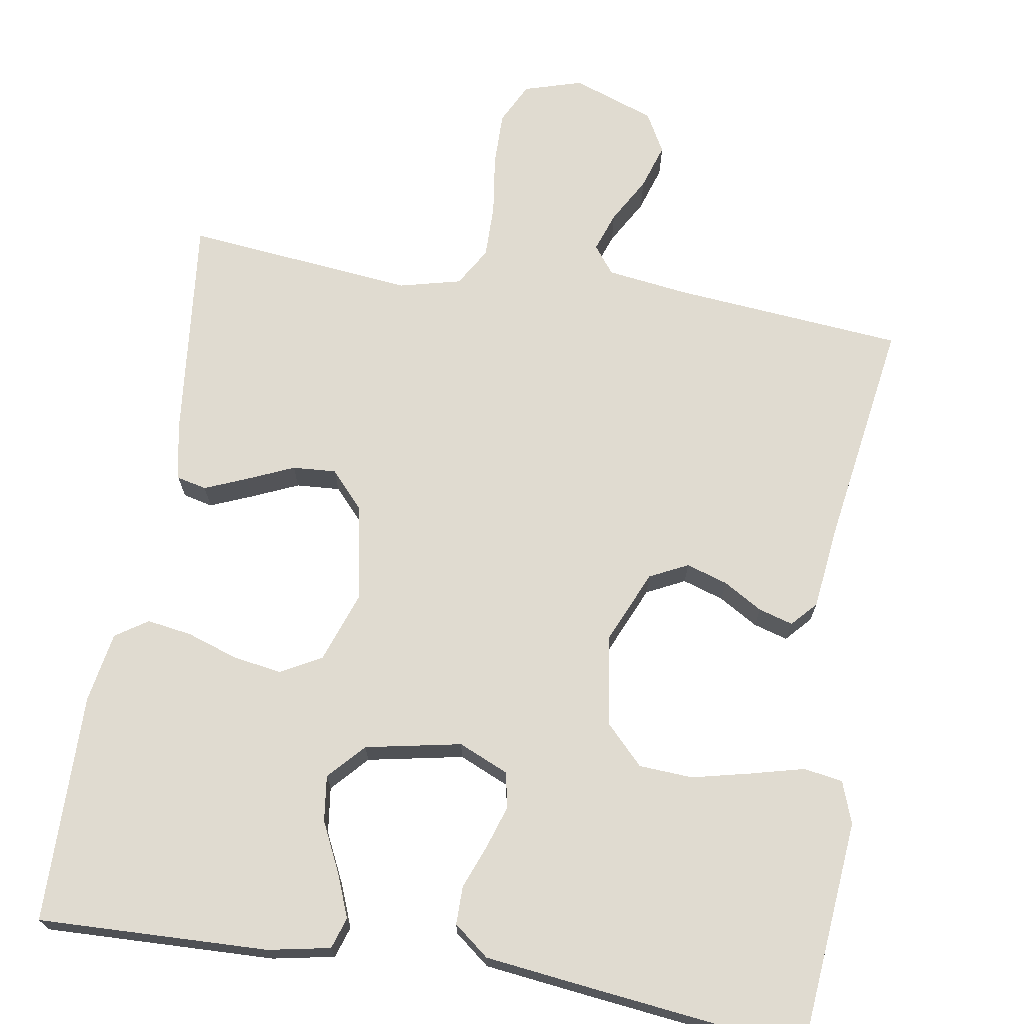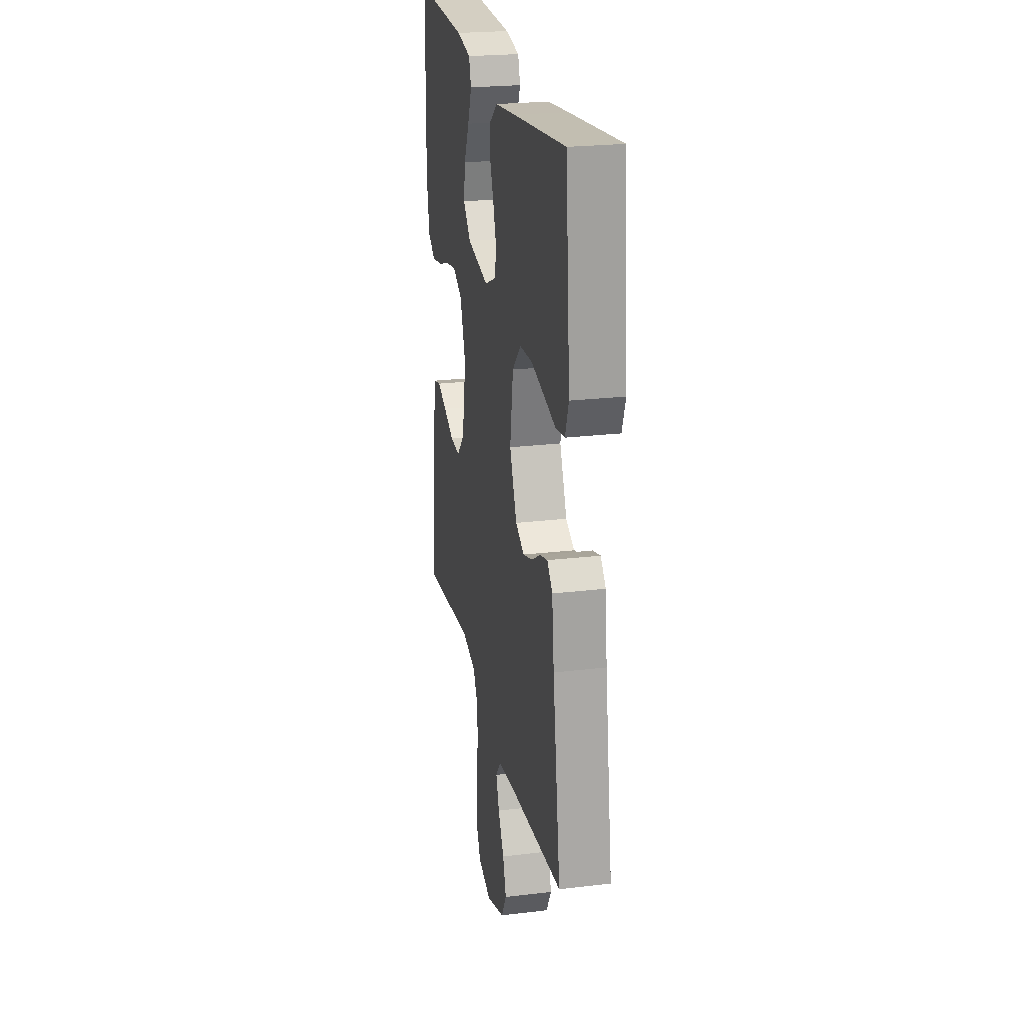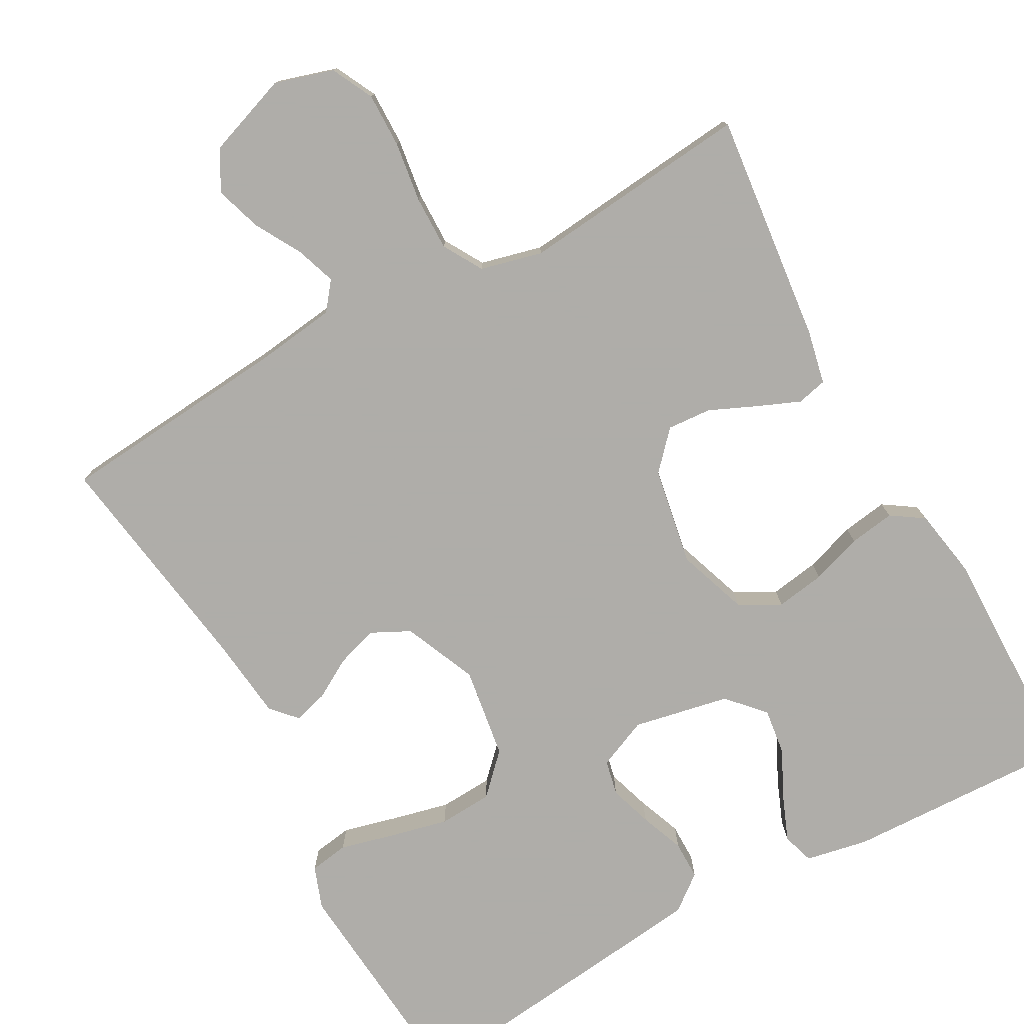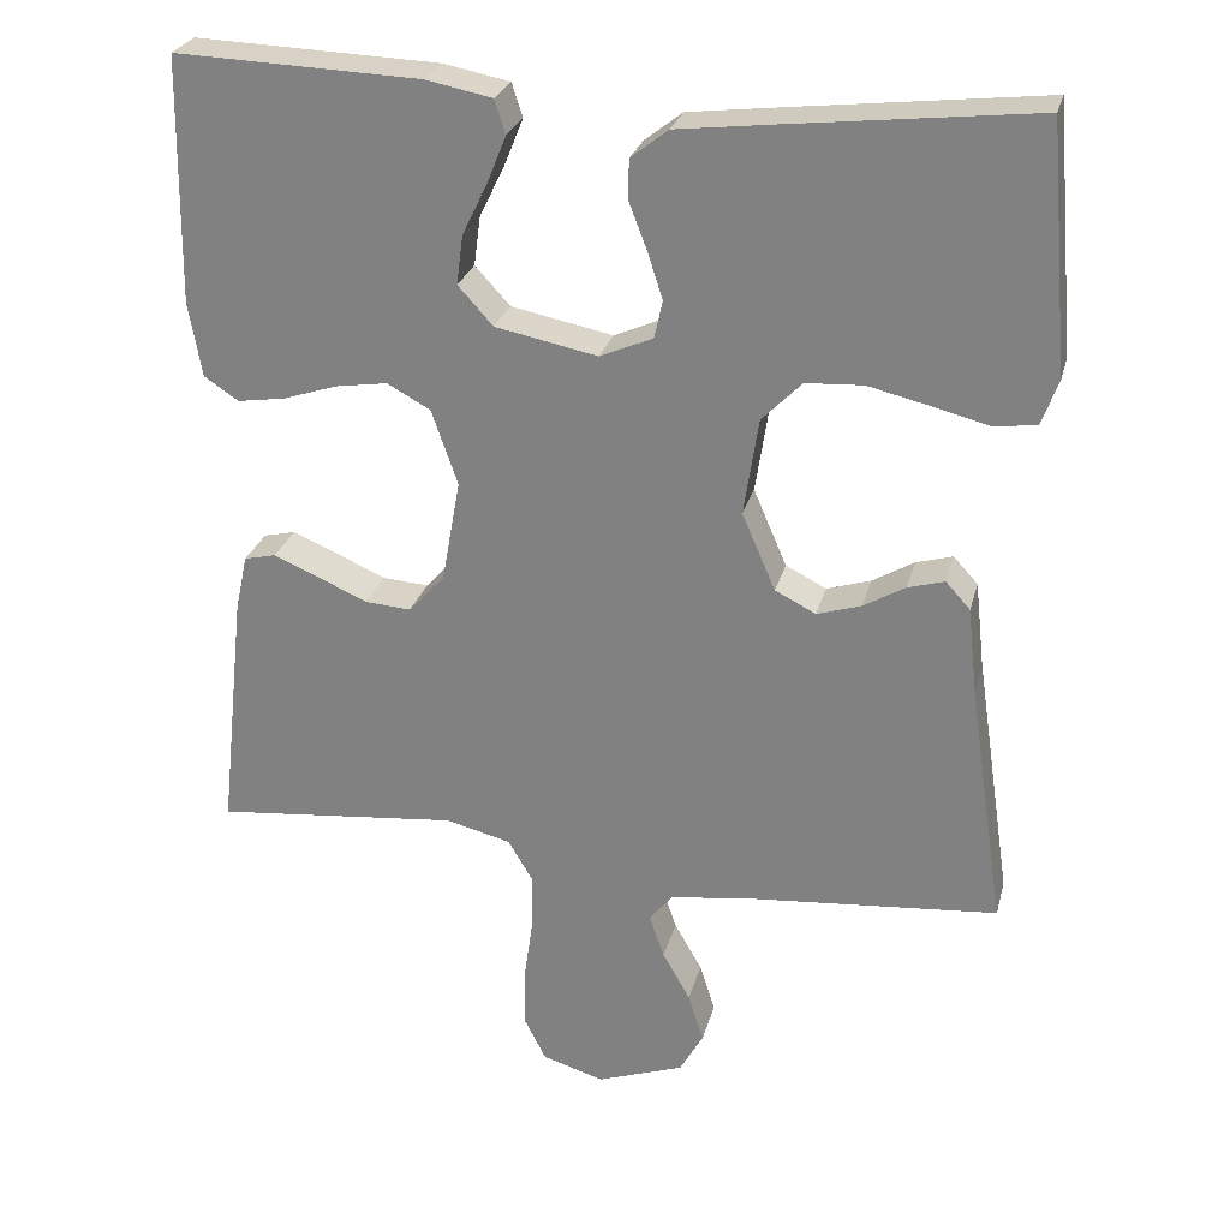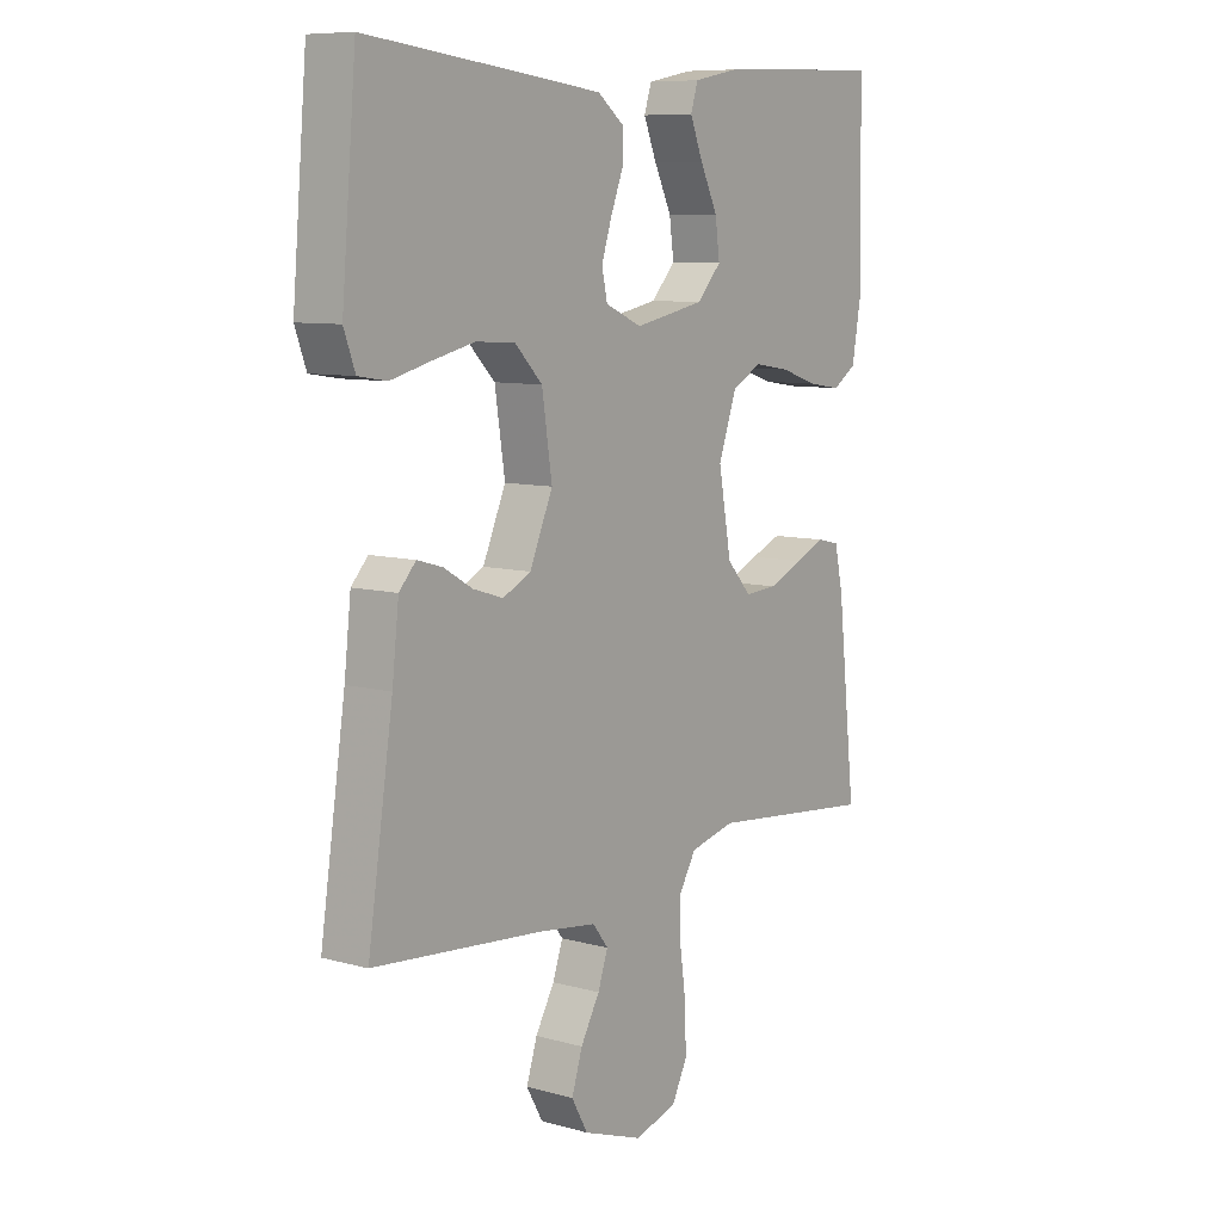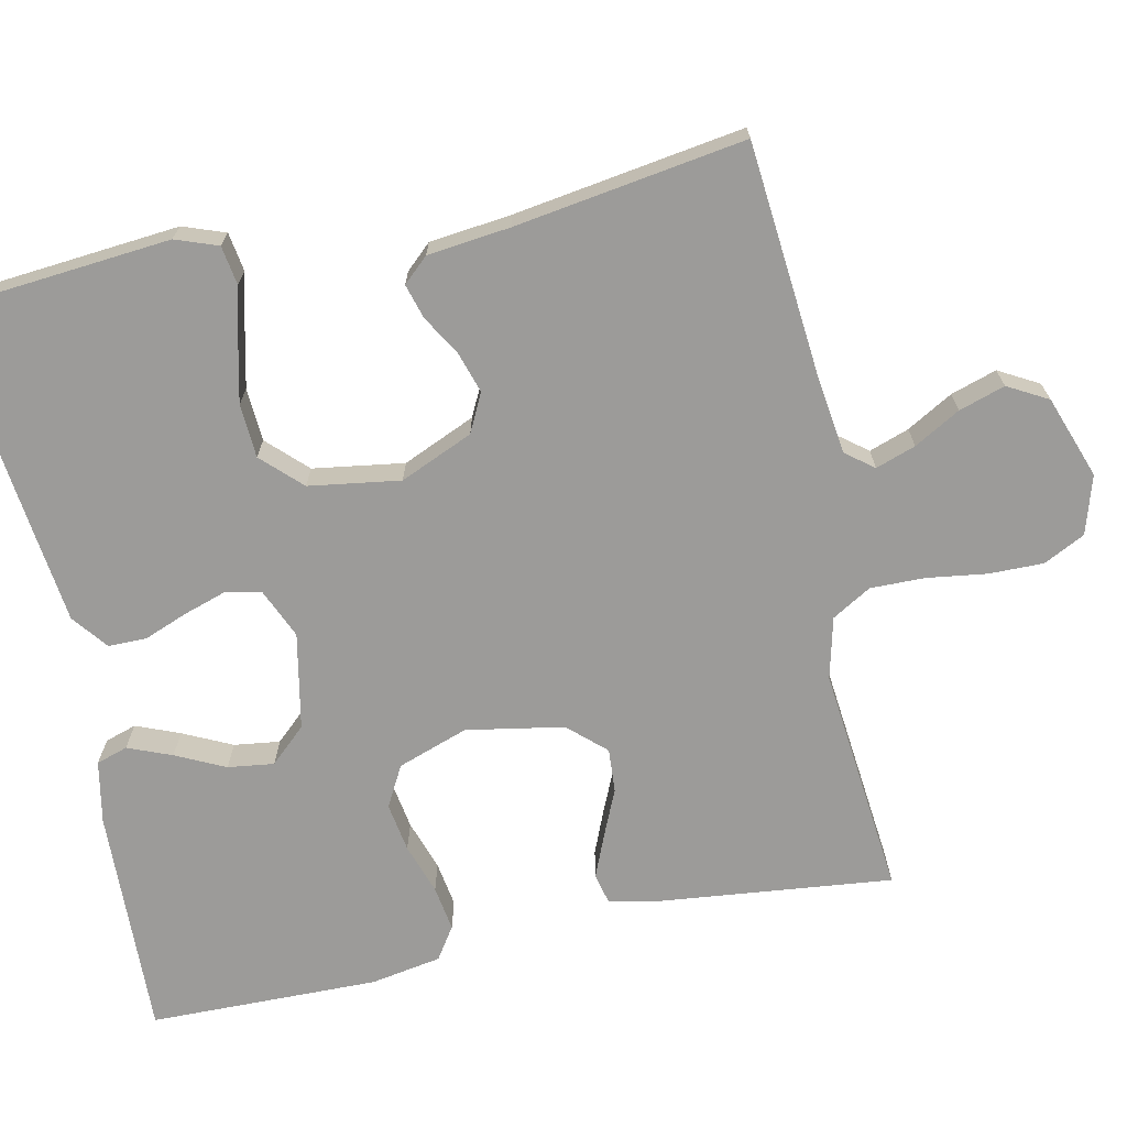
<metadata>
{"format":"obj","ext":"obj","renderer":"f3d","projection":"perspective","resolution":1024,"background":"white","views":[{"elev":70.1,"azim":9.5,"up":"+Y"},{"elev":23.7,"azim":78.6,"up":"+Z"},{"elev":-77.2,"azim":-151.1,"up":"+Y"},{"elev":26.6,"azim":14.0,"up":"+Z"},{"elev":8.7,"azim":126.7,"up":"+Z"},{"elev":-69.8,"azim":102.1,"up":"+Y"}]}
</metadata>
<code>
v 0.5 0.07 -0.5
v 0.2 0.07 -0.526
v 0.093 0.07 -0.54
v 0.065 0.07 -0.576
v 0.083 0.07 -0.628
v 0.117 0.07 -0.688
v 0.136 0.07 -0.748
v 0.107 0.07 -0.8
v 0 0.07 -0.838
v -0.076 0.07 -0.815
v -0.103 0.07 -0.761
v -0.102 0.07 -0.69
v -0.091 0.07 -0.612
v -0.09 0.07 -0.541
v -0.12 0.07 -0.49
v -0.2 0.07 -0.47
v -0.5 0.07 -0.5
v -0.467 0.07 -0.2
v -0.452 0.07 -0.13
v -0.413 0.07 -0.121
v -0.358 0.07 -0.144
v -0.297 0.07 -0.171
v -0.24 0.07 -0.175
v -0.196 0.07 -0.127
v -0.173 0.07 0
v -0.205 0.07 0.092
v -0.258 0.07 0.121
v -0.322 0.07 0.111
v -0.388 0.07 0.089
v -0.447 0.07 0.08
v -0.489 0.07 0.108
v -0.505 0.07 0.2
v -0.5 0.07 0.5
v -0.2 0.07 0.489
v -0.119 0.07 0.473
v -0.106 0.07 0.432
v -0.129 0.07 0.375
v -0.16 0.07 0.311
v -0.168 0.07 0.251
v -0.125 0.07 0.204
v 0 0.07 0.179
v 0.065 0.07 0.207
v 0.075 0.07 0.253
v 0.057 0.07 0.309
v 0.035 0.07 0.366
v 0.035 0.07 0.416
v 0.081 0.07 0.452
v 0.2 0.07 0.466
v 0.5 0.07 0.5
v 0.526 0.07 0.2
v 0.506 0.07 0.145
v 0.455 0.07 0.137
v 0.385 0.07 0.155
v 0.309 0.07 0.173
v 0.239 0.07 0.169
v 0.19 0.07 0.119
v 0.172 0.07 0
v 0.213 0.07 -0.095
v 0.263 0.07 -0.12
v 0.317 0.07 -0.103
v 0.368 0.07 -0.073
v 0.413 0.07 -0.06
v 0.443 0.07 -0.093
v 0.455 0.07 -0.2
v 0.5 0 -0.5
v 0.2 0 -0.526
v 0.093 0 -0.54
v 0.065 0 -0.576
v 0.083 0 -0.628
v 0.117 0 -0.688
v 0.136 0 -0.748
v 0.107 0 -0.8
v 0 0 -0.838
v -0.076 0 -0.815
v -0.103 0 -0.761
v -0.102 0 -0.69
v -0.091 0 -0.612
v -0.09 0 -0.541
v -0.12 0 -0.49
v -0.2 0 -0.47
v -0.5 0 -0.5
v -0.467 0 -0.2
v -0.452 0 -0.13
v -0.413 0 -0.121
v -0.358 0 -0.144
v -0.297 0 -0.171
v -0.24 0 -0.175
v -0.196 0 -0.127
v -0.173 0 0
v -0.205 0 0.092
v -0.258 0 0.121
v -0.322 0 0.111
v -0.388 0 0.089
v -0.447 0 0.08
v -0.489 0 0.108
v -0.505 0 0.2
v -0.5 0 0.5
v -0.2 0 0.489
v -0.119 0 0.473
v -0.106 0 0.432
v -0.129 0 0.375
v -0.16 0 0.311
v -0.168 0 0.251
v -0.125 0 0.204
v 0 0 0.179
v 0.065 0 0.207
v 0.075 0 0.253
v 0.057 0 0.309
v 0.035 0 0.366
v 0.035 0 0.416
v 0.081 0 0.452
v 0.2 0 0.466
v 0.5 0 0.5
v 0.526 0 0.2
v 0.506 0 0.145
v 0.455 0 0.137
v 0.385 0 0.155
v 0.309 0 0.173
v 0.239 0 0.169
v 0.19 0 0.119
v 0.172 0 0
v 0.213 0 -0.095
v 0.263 0 -0.12
v 0.317 0 -0.103
v 0.368 0 -0.073
v 0.413 0 -0.06
v 0.443 0 -0.093
v 0.455 0 -0.2
f 61 62 63 64
f 60 61 64 1
f 59 60 1 2
f 58 59 2 3
f 57 58 3 4
f 56 57 4
f 50 51 52 53
f 50 53 54
f 49 50 54 55
f 44 45 46 47
f 43 44 47 48
f 42 43 48 49
f 35 36 37 38
f 33 34 35 38
f 33 38 39
f 32 33 39 40
f 28 29 30 31
f 27 28 31 32
f 19 20 21 22
f 17 18 19 22
f 16 17 22 23
f 15 16 23 24
f 10 11 12 13
f 10 13 14
f 9 10 14
f 8 9 14
f 5 6 7 8
f 4 5 8 14
f 56 4 14 15
f 42 49 55 56
f 41 42 56 15
f 27 32 40 41
f 26 27 41
f 25 26 41
f 15 24 25 41
f 128 127 126 125
f 65 128 125 124
f 66 65 124 123
f 67 66 123 122
f 68 67 122 121
f 68 121 120
f 117 116 115 114
f 118 117 114
f 119 118 114 113
f 111 110 109 108
f 112 111 108 107
f 113 112 107 106
f 102 101 100 99
f 102 99 98 97
f 103 102 97
f 104 103 97 96
f 95 94 93 92
f 96 95 92 91
f 86 85 84 83
f 86 83 82 81
f 87 86 81 80
f 88 87 80 79
f 77 76 75 74
f 78 77 74
f 78 74 73
f 78 73 72
f 72 71 70 69
f 78 72 69 68
f 79 78 68 120
f 120 119 113 106
f 79 120 106 105
f 105 104 96 91
f 105 91 90
f 105 90 89
f 105 89 88 79
f 1 65 66 2
f 2 66 67 3
f 3 67 68 4
f 4 68 69 5
f 5 69 70 6
f 6 70 71 7
f 7 71 72 8
f 8 72 73 9
f 9 73 74 10
f 10 74 75 11
f 11 75 76 12
f 12 76 77 13
f 13 77 78 14
f 14 78 79 15
f 15 79 80 16
f 16 80 81 17
f 17 81 82 18
f 18 82 83 19
f 19 83 84 20
f 20 84 85 21
f 21 85 86 22
f 22 86 87 23
f 23 87 88 24
f 24 88 89 25
f 25 89 90 26
f 26 90 91 27
f 27 91 92 28
f 28 92 93 29
f 29 93 94 30
f 30 94 95 31
f 31 95 96 32
f 32 96 97 33
f 33 97 98 34
f 34 98 99 35
f 35 99 100 36
f 36 100 101 37
f 37 101 102 38
f 38 102 103 39
f 39 103 104 40
f 40 104 105 41
f 41 105 106 42
f 42 106 107 43
f 43 107 108 44
f 44 108 109 45
f 45 109 110 46
f 46 110 111 47
f 47 111 112 48
f 48 112 113 49
f 49 113 114 50
f 50 114 115 51
f 51 115 116 52
f 52 116 117 53
f 53 117 118 54
f 54 118 119 55
f 55 119 120 56
f 56 120 121 57
f 57 121 122 58
f 58 122 123 59
f 59 123 124 60
f 60 124 125 61
f 61 125 126 62
f 62 126 127 63
f 63 127 128 64
f 64 128 65 1

</code>
